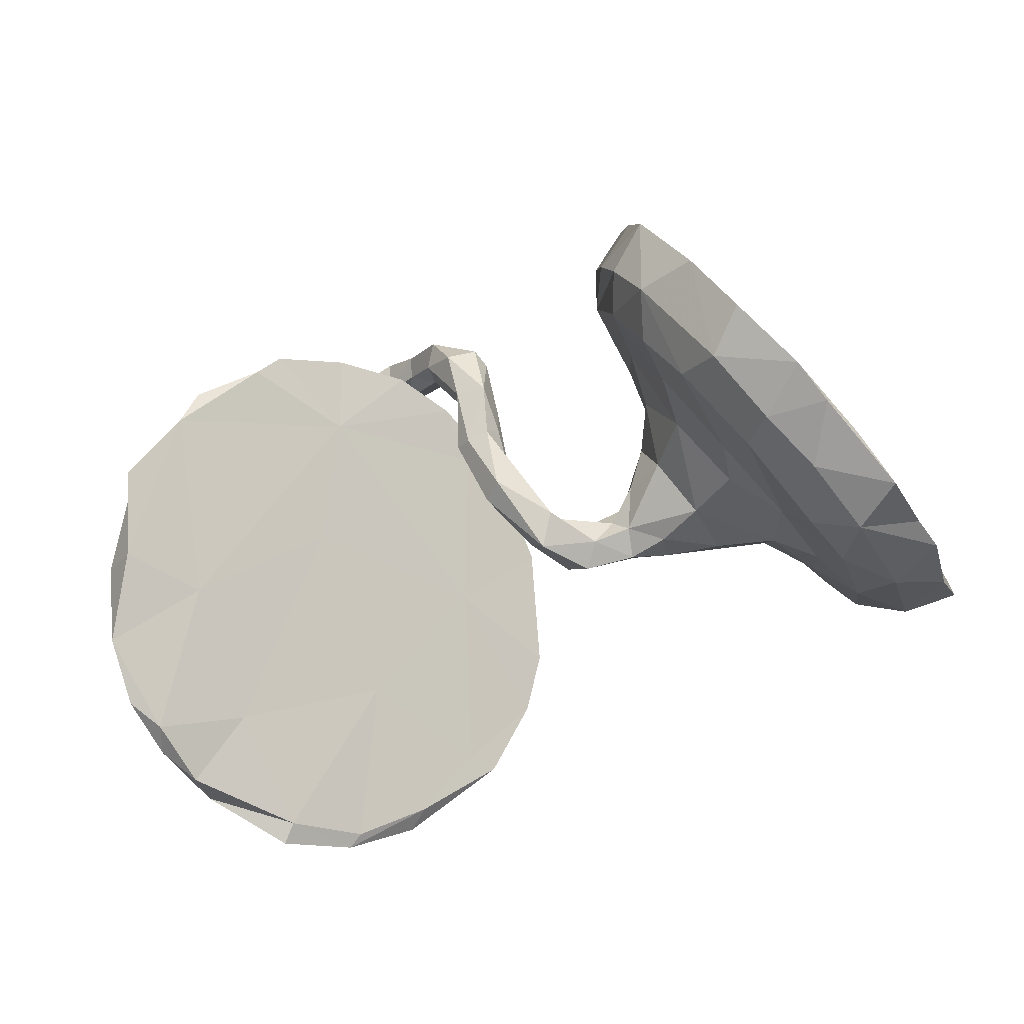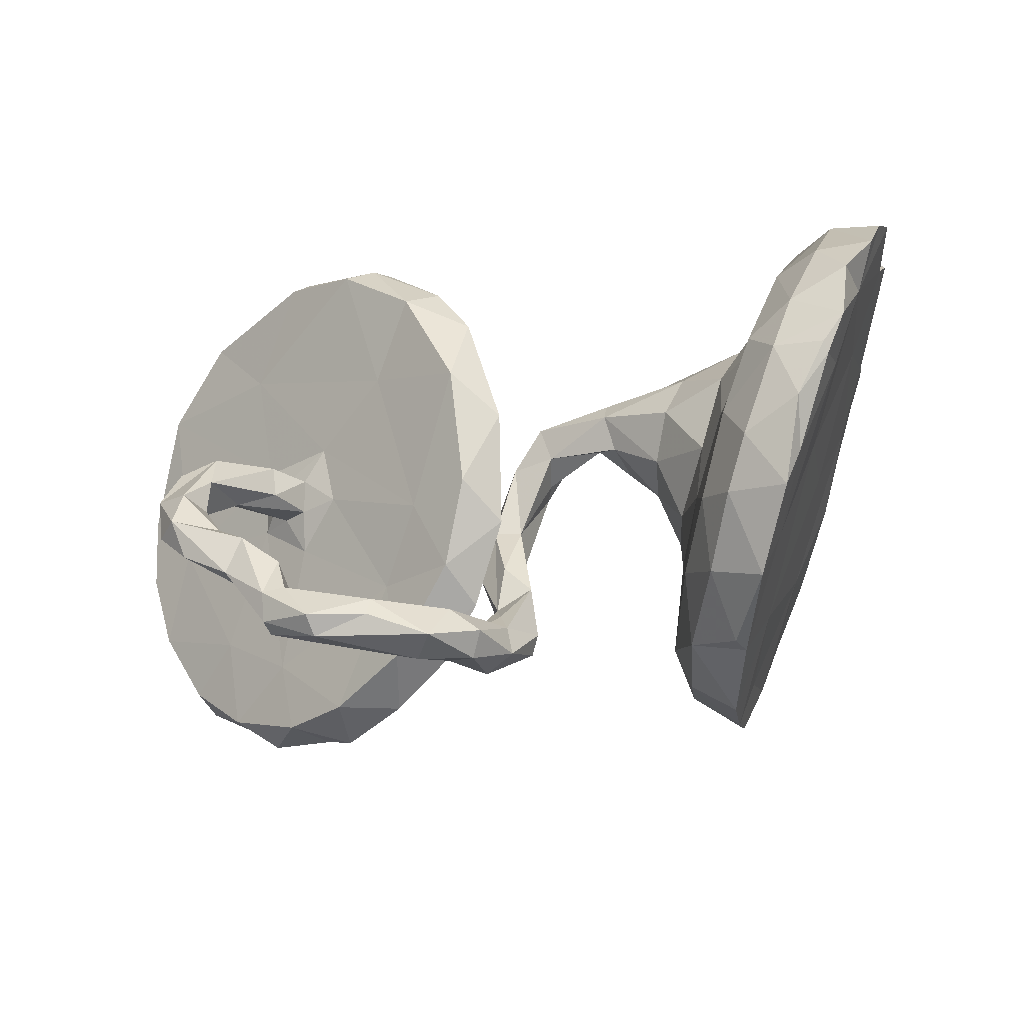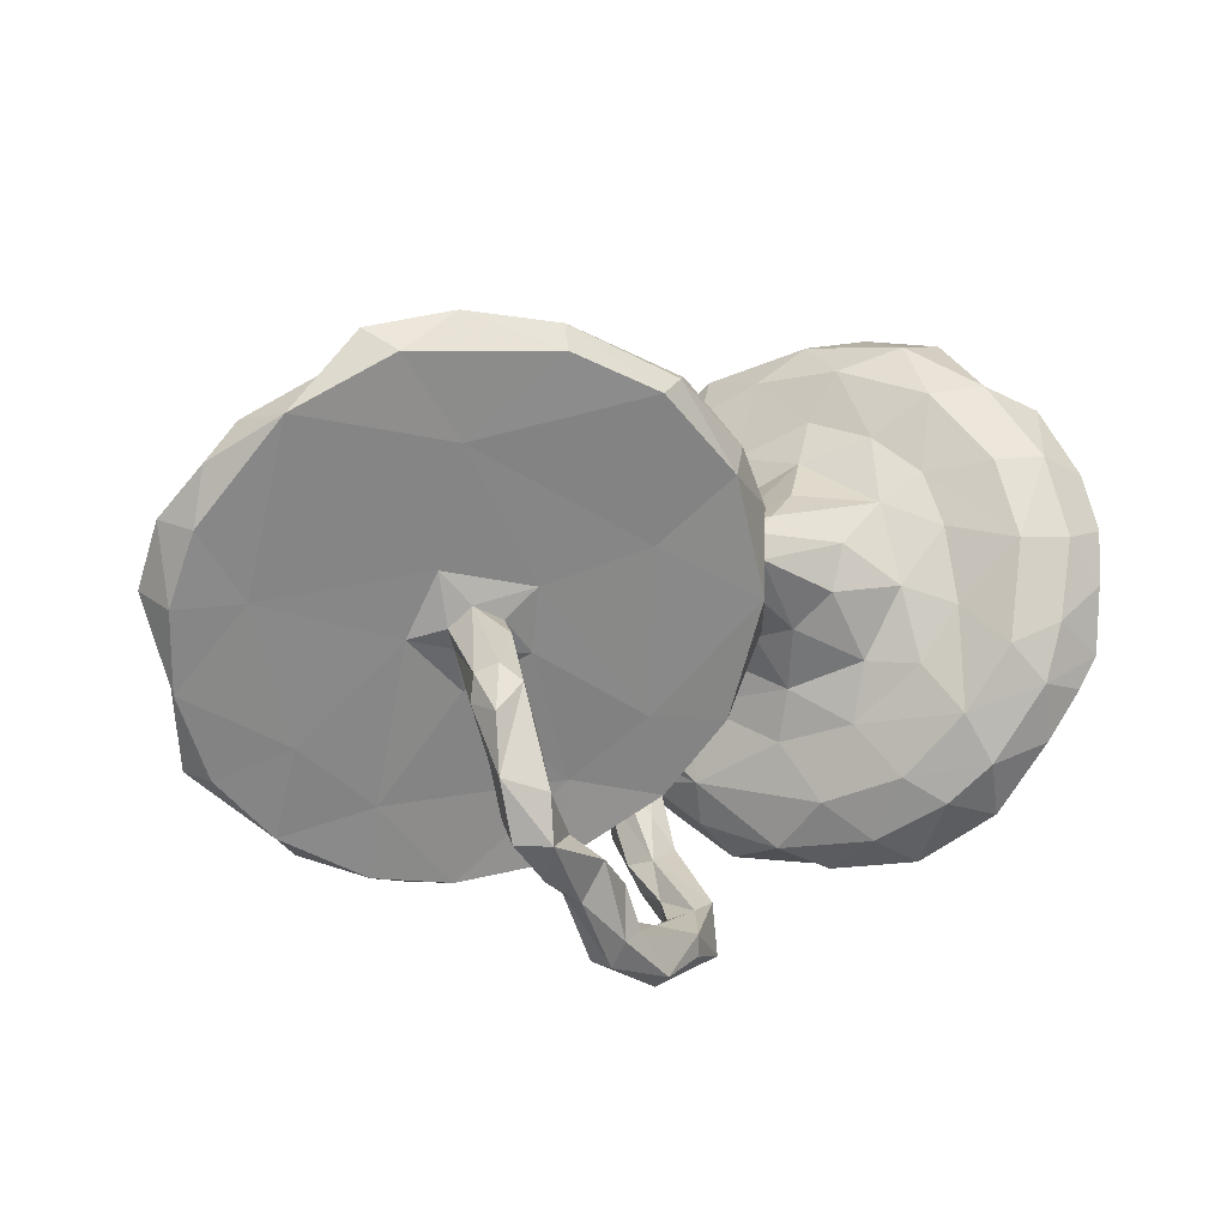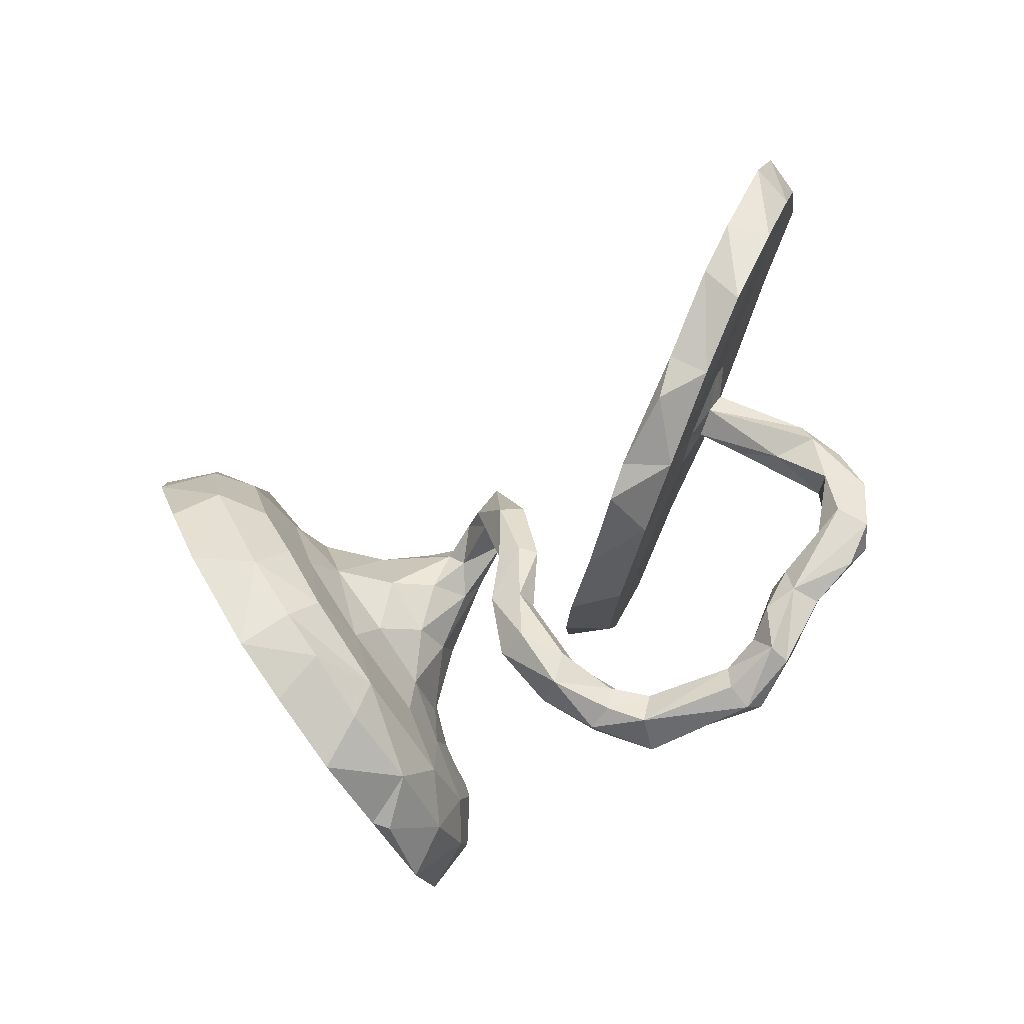
<metadata>
{"format":"obj","ext":"obj","renderer":"f3d","projection":"perspective","resolution":1024,"background":"white","views":[{"elev":66.2,"azim":161.7,"up":"+Z"},{"elev":-41.0,"azim":-165.9,"up":"+Y"},{"elev":8.3,"azim":132.9,"up":"+Y"},{"elev":-53.4,"azim":43.3,"up":"+Y"}]}
</metadata>
<code>
v 0.5824 -0.3236 0.2528
v 0.6553 -0.278 0.2112
v 0.7555 -0.1771 0.2355
v 0.7484 -0.1745 0.3136
v 0.5335 -0.234 0.116
v 0.7895 -0.02963 0.2853
v 0.4604 -0.3581 0.211
v 0.5179 -0.3549 0.1519
v 0.4017 -0.3728 0.08672
v 0.831 -0.03595 0.2226
v 0.6632 -0.1294 0.1522
v 0.8613 0.09649 0.1881
v 0.6289 -0.2704 0.2739
v 0.3333 -0.2527 0.09246
v 0.8588 0.1173 0.2637
v 0.2897 -0.3816 0.107
v 0.8602 0.2255 0.2128
v 0.7662 0.1022 0.1276
v 0.4094 -0.3864 0.1857
v 0.2613 -0.347 -0.008321
v 0.6858 0.04104 0.191
v 0.4304 -0.04559 0.06892
v -0.3477 -0.1749 0.5001
v -0.3182 -0.345 0.3807
v 0.1781 -0.3451 0.03077
v -0.2448 -0.2843 0.3383
v -0.3518 -0.2963 0.3105
v 0.08635 -0.4319 -0.02246
v 0.07553 -0.3545 0.05213
v 0.8521 0.2141 0.1389
v 0.4223 -0.4326 -0.2265
v 0.1132 -0.3798 -0.01684
v 0.3268 -0.467 -0.2234
v -0.3222 -0.4075 0.2764
v 0.3264 -0.4844 -0.2676
v 0.01817 -0.354 0.04364
v 0.1307 -0.4609 -0.1148
v 0.3288 -0.4231 -0.2181
v 0.1408 -0.4174 -0.1122
v 0.1723 -0.4852 -0.1642
v 0.2769 -0.2086 -0.0422
v 0.8223 0.2752 0.1843
v 0.1046 -0.2825 -0.03771
v -0.2234 -0.2228 0.2881
v -0.2418 -0.3412 0.2644
v 0.833 0.3086 0.1381
v 0.4218 -0.4353 -0.2681
v 0.4848 -0.3168 -0.2293
v 0.4625 -0.04993 0.000187
v 0.4316 -0.3387 -0.2156
v 0.5545 0.03571 0.02461
v 0.6069 -0.1881 -0.2292
v 0.08427 -0.47 -0.1238
v 0.2341 -0.4567 -0.2728
v -0.2608 -0.1879 0.4196
v 0.0854 -0.2606 0.06712
v -0.2561 -0.4003 0.1471
v -0.3338 -0.4721 0.1371
v 0.3326 -0.4611 -0.3014
v 0.5781 -0.2731 -0.286
v 0.1035 -0.366 -0.06273
v 0.06147 -0.3059 -0.02256
v 0.03238 -0.4164 -0.05121
v 0.3117 -0.3951 -0.2559
v 0.4347 -0.2685 -0.2384
v 0.4191 -0.3907 -0.2941
v 0.4757 -0.2597 -0.2282
v 0.0637 -0.4368 -0.156
v 0.003292 -0.3239 0.02577
v 0.3817 -0.3728 -0.233
v -0.2425 -0.1139 0.358
v 0.3806 -0.3833 -0.289
v 0.4983 -0.32 -0.281
v 0.1866 -0.4284 -0.1675
v 0.6749 0.2728 0.09002
v 0.03328 -0.2479 0.08669
v 0.05816 -0.1491 0.09411
v 0.1084 -0.4104 -0.1935
v 0.04102 -0.3598 -0.05442
v -0.2823 -0.4236 -0.006732
v 0.09811 -0.1468 0.08252
v 0.5483 -0.1981 -0.2435
v 0.1185 -0.1521 0.05329
v 0.1355 -0.4851 -0.2277
v 0.07991 -0.2534 0.02429
v 0.6077 -0.1107 -0.2061
v 0.1568 -0.4132 -0.199
v 0.5959 -0.2132 -0.3207
v 0.2293 -0.4229 -0.2693
v 0.4979 0.01981 -0.01969
v 0.4144 0.2468 -0.05823
v 0.4011 -0.3117 -0.2776
v 0.5203 -0.2156 -0.2781
v 0.4663 -0.2593 -0.2968
v -0.2677 -0.06063 0.2835
v 0.6328 -0.2122 -0.2767
v 0.5186 0.05392 -0.02879
v 0.5364 0.1424 -0.02821
v 0.01395 -0.2195 0.01855
v 0.1011 -0.01629 0.0721
v 0.03111 -0.1593 0.05942
v 0.4524 0.01077 -0.04519
v -0.3229 0.01753 0.4849
v 0.5619 -0.1408 -0.2525
v 0.5453 -0.04198 -0.1521
v 0.5863 -0.1394 -0.3058
v -0.385 -0.04232 0.5386
v 0.6145 -0.02629 -0.1752
v -0.2307 -0.3198 0.1365
v -0.3799 -0.4655 -0.0249
v -0.4453 0.1022 0.5404
v 0.08704 -0.05941 0.03099
v 0.65 -0.1145 -0.2687
v 0.6278 -0.02695 -0.2402
v 0.6005 0.01461 -0.1676
v 0.06165 -0.1695 0.006035
v 0.3845 0.007491 -0.07067
v 0.4839 -0.003129 -0.121
v 0.7904 0.3686 0.1108
v 0.5586 -0.0704 -0.2546
v 0.7794 0.3821 0.02082
v -0.2767 -0.005439 0.4
v 0.07564 -0.03257 0.11
v 0.1407 -0.2437 -0.1187
v -0.2922 -0.3309 -0.09451
v 0.4914 0.08822 -0.05282
v 0.4892 0.05576 -0.1324
v 0.4455 0.06419 -0.07276
v 0.5786 0.0308 -0.1972
v 0.5644 0.005895 -0.232
v 0.09273 -0.1842 -0.0853
v -0.3665 -0.4667 -0.05669
v -0.006184 0.05375 0.08887
v -0.2792 -0.2349 -0.009844
v -0.2545 -0.1847 0.1644
v 0.0344 -0.1681 -0.1247
v 0.03695 -0.06556 0.03563
v -0.3749 0.1557 0.4677
v 0.4004 0.1117 -0.1003
v -0.4481 -0.006699 0.3822
v 0.1992 -0.1068 -0.1399
v 0.08775 -0.1194 -0.204
v 0.04172 0.07628 0.01145
v -0.4367 -0.4435 -0.1957
v -0.4319 0.2573 0.4264
v -0.2605 -0.1029 0.09952
v -0.239 0.02596 0.09484
v 0.02818 0.1119 0.0719
v -0.4763 0.1767 0.5113
v -0.3281 -0.1938 -0.133
v -0.4109 -0.2892 0.1197
v -0.3464 -0.3954 -0.1671
v -0.03554 0.07223 -0.01198
v -0.3273 0.1105 0.2867
v -0.2834 -0.1401 -0.02508
v -0.07727 0.1222 0.04174
v -0.28 0.0008859 0.2024
v -0.4704 -0.323 -0.1489
v -0.02019 0.05701 0.05222
v 0.01659 0.01409 -0.2133
v -0.337 0.1394 0.1928
v 0.6696 0.4991 -0.01538
v -0.1843 0.03034 0.03024
v -0.5212 0.2311 0.4581
v 0.5509 0.3333 -0.09816
v -0.3441 0.1606 0.3898
v -0.1293 0.08044 0.002286
v 0.6438 0.4699 -0.002933
v -0.1661 0.04225 -0.03992
v -0.01799 0.1367 -0.02557
v -0.0481 0.1637 0.01847
v -0.2364 -0.04883 0.01001
v -0.2491 -0.02827 -0.06348
v -0.153 0.1076 0.01963
v -0.5623 0.3291 0.4135
v -0.2773 0.1406 0.08908
v -0.493 0.3623 0.3375
v 0.5545 0.5234 -0.09591
v -0.146 0.1566 -0.01214
v 0.4495 0.465 -0.2104
v -0.4006 -0.3226 -0.2801
v 0.5282 0.5052 -0.09266
v -0.2101 0.1542 0.02629
v -0.1557 0.1434 -0.053
v 0.6545 0.4679 -0.08119
v 0.2608 0.1688 -0.2076
v -0.349 -0.2773 -0.2236
v 0.09289 0.07802 -0.2816
v -0.3457 -0.08519 -0.1417
v -0.5026 -0.3529 -0.3107
v 0.3936 0.4767 -0.163
v -0.1548 0.09947 -0.07212
v -0.2805 0.03724 -0.1222
v -0.5452 -0.09911 -0.1163
v -0.4244 0.3105 0.2953
v 0.1852 0.08967 -0.1341
v -0.3138 0.1903 -0.003817
v -0.2185 0.1644 -0.03897
v -0.5324 0.04423 0.1427
v -0.5442 -0.2229 -0.3836
v -0.4066 0.2368 0.198
v -0.5319 -0.2861 -0.3152
v -0.5817 0.2768 0.2845
v 0.4289 0.5033 -0.1835
v -0.4074 -0.1633 -0.3078
v 0.06656 0.2173 -0.2592
v -0.6078 0.3756 0.3118
v -0.4765 0.3668 0.2099
v 0.1807 0.2756 -0.2988
v 0.3153 0.4017 -0.2732
v -0.6415 0.3796 0.2043
v -0.4437 -0.2522 -0.3412
v -0.3944 -0.08664 -0.2243
v -0.4069 0.2349 0.05486
v 0.2712 0.3912 -0.2042
v -0.5657 0.4287 0.1679
v 0.2326 0.42 -0.2391
v 0.2633 0.4205 -0.2598
v 0.1263 0.3133 -0.2637
v -0.316 0.1166 -0.1151
v -0.4676 0.3028 0.08267
v -0.3955 0.04237 -0.1794
v -0.6388 0.4123 0.2558
v -0.4301 0.1767 -0.1056
v -0.5128 -0.1156 -0.398
v -0.4539 0.01205 -0.2569
v -0.4685 -0.04586 -0.3557
v -0.4802 0.1406 -0.2061
v -0.4869 0.2817 -0.04225
v -0.6026 -0.1505 -0.3936
v -0.61 -0.07941 -0.2942
v -0.4988 0.2264 -0.1449
v -0.5204 0.3927 0.06226
v -0.5985 -0.1353 -0.4093
v -0.5286 0.1256 -0.3291
v -0.6714 0.4398 0.1126
v -0.6383 -0.08255 -0.4151
v -0.5508 -0.01327 -0.4002
v -0.6675 0.0585 -0.3206
v -0.6348 0.1789 -0.04332
v -0.5588 0.3583 -0.1112
v -0.56 0.2503 -0.2516
v -0.6163 0.4344 -0.01252
v -0.6544 0.03737 -0.4083
v -0.7112 0.3532 -0.08275
v -0.7229 0.4322 -0.01346
v -0.6057 0.1227 -0.3777
v -0.6351 0.2548 -0.3027
v -0.7037 0.1249 -0.3737
v -0.6394 0.37 -0.1727
v -0.7224 0.2167 -0.3222
v -0.7378 0.3242 -0.2179
f 103 166 138
f 107 103 111
f 111 103 138
f 107 111 140
f 145 138 166
f 111 164 140
f 145 166 195
f 140 164 203
f 195 201 208
f 203 207 211
f 208 221 233
f 216 208 233
f 216 233 243
f 236 216 243
f 211 223 236
f 211 236 246
f 246 236 243
f 149 111 138
f 138 145 149
f 111 149 164
f 149 145 175
f 149 175 164
f 145 195 177
f 175 145 177
f 203 164 175
f 177 195 208
f 175 207 203
f 207 175 177
f 177 208 216
f 177 216 223
f 223 207 177
f 211 207 223
f 223 216 236
f 28 63 53
f 32 39 61
f 32 28 39
f 28 37 39
f 28 53 37
f 48 96 52
f 200 202 230
f 190 202 200
f 212 190 200
f 181 190 212
f 181 144 190
f 144 158 190
f 152 144 181
f 84 68 78
f 53 63 68
f 84 53 68
f 87 89 78
f 39 74 87
f 74 64 87
f 38 70 64
f 72 70 92
f 70 65 92
f 50 65 70
f 92 65 94
f 94 66 92
f 73 66 94
f 65 50 67
f 88 93 106
f 93 88 94
f 88 73 94
f 60 73 88
f 96 60 88
f 40 53 84
f 37 53 40
f 37 74 39
f 40 74 37
f 74 38 64
f 40 38 74
f 70 31 50
f 50 31 48
f 48 47 73
f 60 48 73
f 48 60 96
f 89 84 78
f 54 84 89
f 35 84 54
f 87 64 89
f 64 72 89
f 59 89 72
f 72 66 59
f 59 54 89
f 72 92 66
f 64 70 72
f 47 66 73
f 40 84 35
f 59 35 54
f 33 38 40
f 35 33 40
f 47 35 59
f 31 33 35
f 31 70 38
f 33 31 38
f 66 47 59
f 47 31 35
f 48 31 47
f 28 29 36
f 29 28 32
f 20 25 43
f 25 16 14
f 9 20 41
f 9 16 20
f 234 230 237
f 200 234 225
f 200 230 234
f 202 231 230
f 202 158 231
f 225 212 200
f 190 158 202
f 205 187 212
f 187 181 212
f 187 152 181
f 152 187 125
f 144 110 158
f 132 110 144
f 152 132 144
f 125 80 152
f 80 110 132
f 132 152 80
f 106 120 130
f 104 120 106
f 130 113 106
f 113 88 106
f 68 79 78
f 61 87 78
f 61 78 79
f 68 63 79
f 50 48 67
f 82 104 93
f 67 93 65
f 67 82 93
f 67 52 82
f 93 104 106
f 113 96 88
f 82 52 86
f 52 113 86
f 52 96 113
f 28 36 63
f 67 48 52
f 61 39 87
f 65 93 94
f 1 8 2
f 156 133 148
f 204 210 218
f 75 168 91
f 154 95 157
f 171 156 148
f 147 174 176
f 157 147 176
f 161 157 176
f 185 165 180
f 185 180 178
f 91 182 191
f 156 171 179
f 176 174 183
f 178 180 204
f 176 183 197
f 197 183 198
f 176 197 214
f 180 210 204
f 191 204 217
f 215 191 217
f 217 204 218
f 197 224 214
f 214 224 229
f 224 232 229
f 229 232 241
f 250 252 245
f 2 13 1
f 239 249 244
f 238 244 247
f 235 238 247
f 227 238 235
f 226 227 235
f 226 213 205
f 150 213 189
f 155 150 189
f 142 160 188
f 141 142 188
f 134 150 155
f 142 136 160
f 131 196 160
f 186 141 188
f 136 131 160
f 134 109 125
f 150 134 125
f 7 19 8
f 237 239 244
f 238 237 244
f 237 231 239
f 238 225 237
f 230 231 237
f 227 225 238
f 205 227 226
f 158 194 231
f 205 225 227
f 213 150 205
f 150 187 205
f 150 125 187
f 110 151 158
f 109 80 125
f 57 80 109
f 124 136 142
f 141 124 142
f 104 86 120
f 114 113 130
f 115 108 114
f 58 110 80
f 58 151 110
f 57 58 80
f 79 63 69
f 63 36 69
f 62 61 79
f 61 62 85
f 43 131 136
f 124 43 136
f 41 124 141
f 82 86 104
f 108 113 114
f 108 86 113
f 20 43 124
f 20 124 41
f 225 234 237
f 205 212 225
f 95 135 157
f 157 135 146
f 15 17 42
f 15 12 17
f 46 42 17
f 17 30 46
f 119 42 46
f 23 55 103
f 23 107 140
f 42 119 75
f 119 46 121
f 103 55 122
f 55 71 122
f 75 119 168
f 122 71 95
f 122 95 154
f 162 121 185
f 154 157 161
f 168 178 182
f 91 168 182
f 178 162 185
f 27 140 151
f 44 135 95
f 44 95 71
f 75 91 22
f 98 165 121
f 18 98 121
f 55 26 44
f 22 21 75
f 98 18 51
f 24 23 27
f 55 24 26
f 23 24 55
f 12 10 18
f 4 3 6
f 3 10 6
f 251 239 252
f 137 133 159
f 137 77 133
f 101 77 137
f 77 123 133
f 100 83 112
f 139 126 128
f 97 115 126
f 98 97 126
f 44 109 135
f 26 109 44
f 123 81 100
f 81 83 100
f 77 81 123
f 51 90 97
f 51 49 90
f 98 51 97
f 34 24 27
f 26 24 45
f 26 45 109
f 5 49 51
f 24 34 45
f 14 21 22
f 11 5 51
f 18 11 51
f 14 13 21
f 6 21 13
f 11 18 10
f 10 3 11
f 13 4 6
f 4 2 3
f 13 2 4
f 239 251 249
f 128 126 127
f 34 27 151
f 232 235 242
f 232 228 235
f 194 240 239
f 201 161 214
f 191 182 178
f 161 176 214
f 201 214 221
f 199 203 240
f 221 214 229
f 229 233 221
f 233 229 241
f 243 233 241
f 243 241 250
f 240 211 245
f 211 246 245
f 246 243 250
f 245 246 250
f 23 103 107
f 103 122 166
f 166 122 154
f 168 119 121
f 166 154 201
f 154 161 201
f 166 201 195
f 199 140 203
f 201 221 208
f 240 203 211
f 224 222 228
f 220 222 224
f 193 222 220
f 206 196 219
f 209 206 219
f 209 219 218
f 186 209 210
f 194 199 240
f 192 193 220
f 219 196 215
f 192 173 193
f 173 192 169
f 192 153 169
f 172 173 169
f 167 163 169
f 196 91 215
f 163 172 169
f 139 186 165
f 112 137 143
f 22 91 196
f 98 126 139
f 172 146 155
f 14 196 131
f 117 41 141
f 127 129 130
f 120 127 130
f 129 114 130
f 120 118 127
f 105 118 120
f 86 105 120
f 129 115 114
f 99 69 76
f 85 62 99
f 116 85 99
f 131 43 14
f 105 86 108
f 58 34 151
f 57 34 58
f 36 76 69
f 36 29 76
f 56 61 85
f 76 29 56
f 43 25 14
f 5 9 41
f 16 19 14
f 19 16 9
f 8 9 5
f 19 7 14
f 8 19 9
f 20 16 25
f 2 8 5
f 69 99 79
f 62 79 99
f 56 32 61
f 29 32 56
f 198 220 224
f 197 198 224
f 218 219 217
f 7 1 13
f 1 7 8
f 3 2 11
f 2 5 11
f 7 13 14
f 76 56 81
f 45 34 57
f 108 90 105
f 90 108 115
f 97 90 115
f 90 49 102
f 105 90 102
f 105 102 118
f 102 49 117
f 5 41 49
f 49 41 117
f 14 22 196
f 56 83 81
f 83 56 85
f 83 85 112
f 85 116 112
f 76 81 77
f 76 77 101
f 76 101 99
f 45 57 109
f 126 115 129
f 126 129 127
f 118 102 128
f 118 128 127
f 128 102 117
f 128 117 139
f 117 141 139
f 210 209 218
f 215 217 219
f 184 220 198
f 184 192 220
f 179 184 198
f 183 179 198
f 91 191 215
f 210 165 186
f 165 210 180
f 194 151 199
f 183 174 179
f 167 156 174
f 184 170 192
f 171 184 179
f 174 156 179
f 171 170 184
f 151 140 199
f 174 147 163
f 147 172 163
f 174 163 167
f 159 156 167
f 153 159 167
f 159 133 156
f 143 153 170
f 171 148 170
f 148 143 170
f 157 146 147
f 137 159 153
f 123 148 133
f 100 112 143
f 148 100 143
f 100 148 123
f 165 98 139
f 167 169 153
f 170 153 192
f 146 172 147
f 143 137 153
f 248 249 251
f 248 247 249
f 244 249 247
f 235 247 248
f 242 235 248
f 231 194 239
f 228 226 235
f 222 226 228
f 222 213 226
f 188 206 209
f 189 222 193
f 188 160 206
f 186 188 209
f 173 189 193
f 173 155 189
f 160 196 206
f 158 151 194
f 172 155 173
f 186 139 141
f 146 135 155
f 135 134 155
f 109 134 135
f 112 116 137
f 116 99 137
f 99 101 137
f 189 213 222
f 121 165 185
f 232 224 228
f 232 242 241
f 241 242 250
f 242 248 250
f 239 240 245
f 252 248 251
f 250 248 252
f 239 245 252
f 6 10 15
f 15 10 12
f 21 6 15
f 21 15 42
f 12 30 17
f 12 18 30
f 30 18 121
f 21 42 75
f 55 44 71
f 27 23 140
f 46 30 121
f 162 178 168
f 168 121 162
f 204 191 178

</code>
